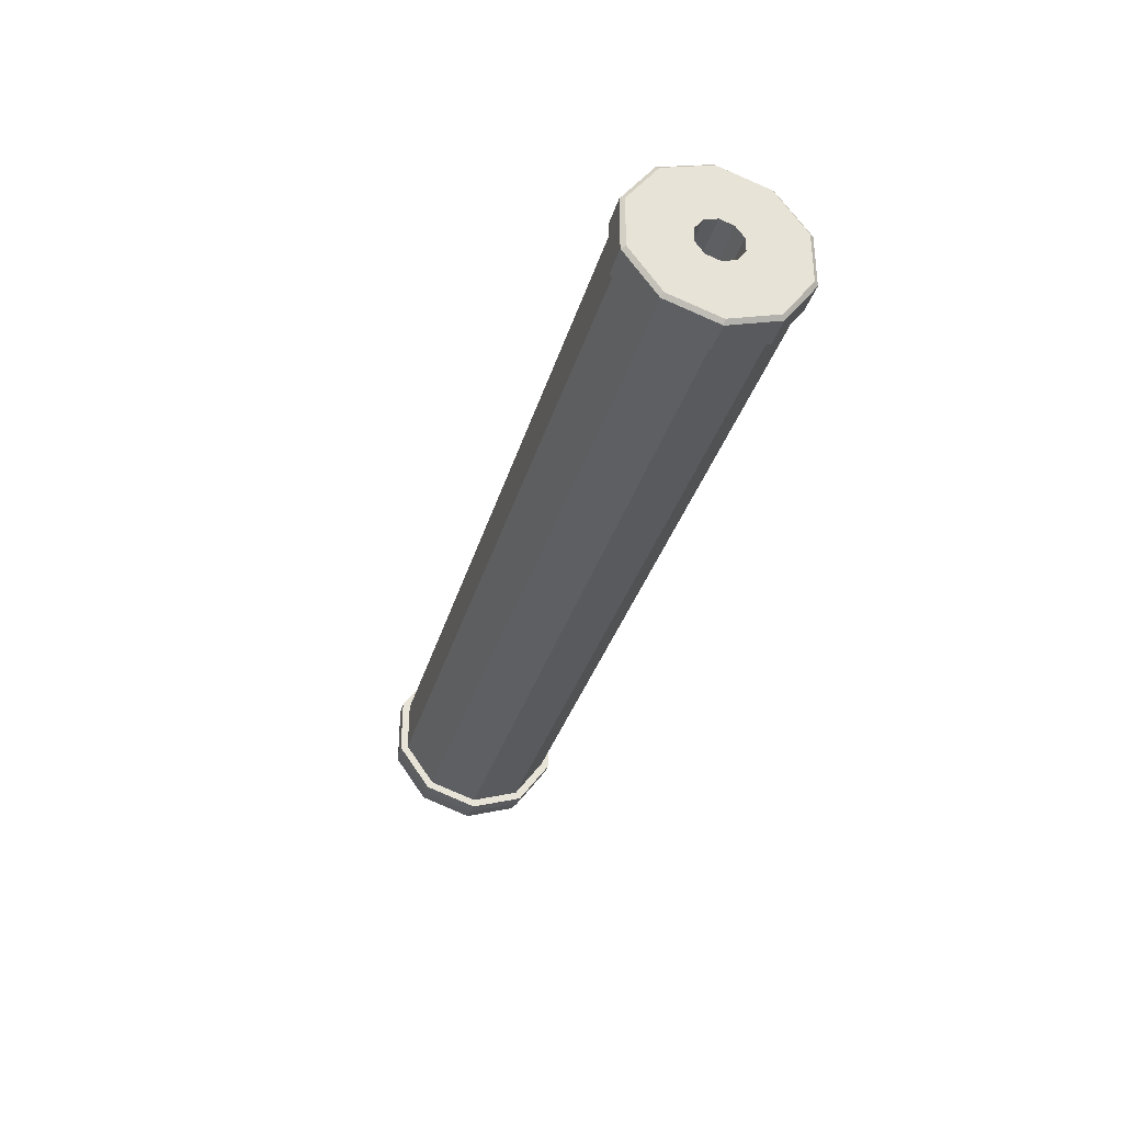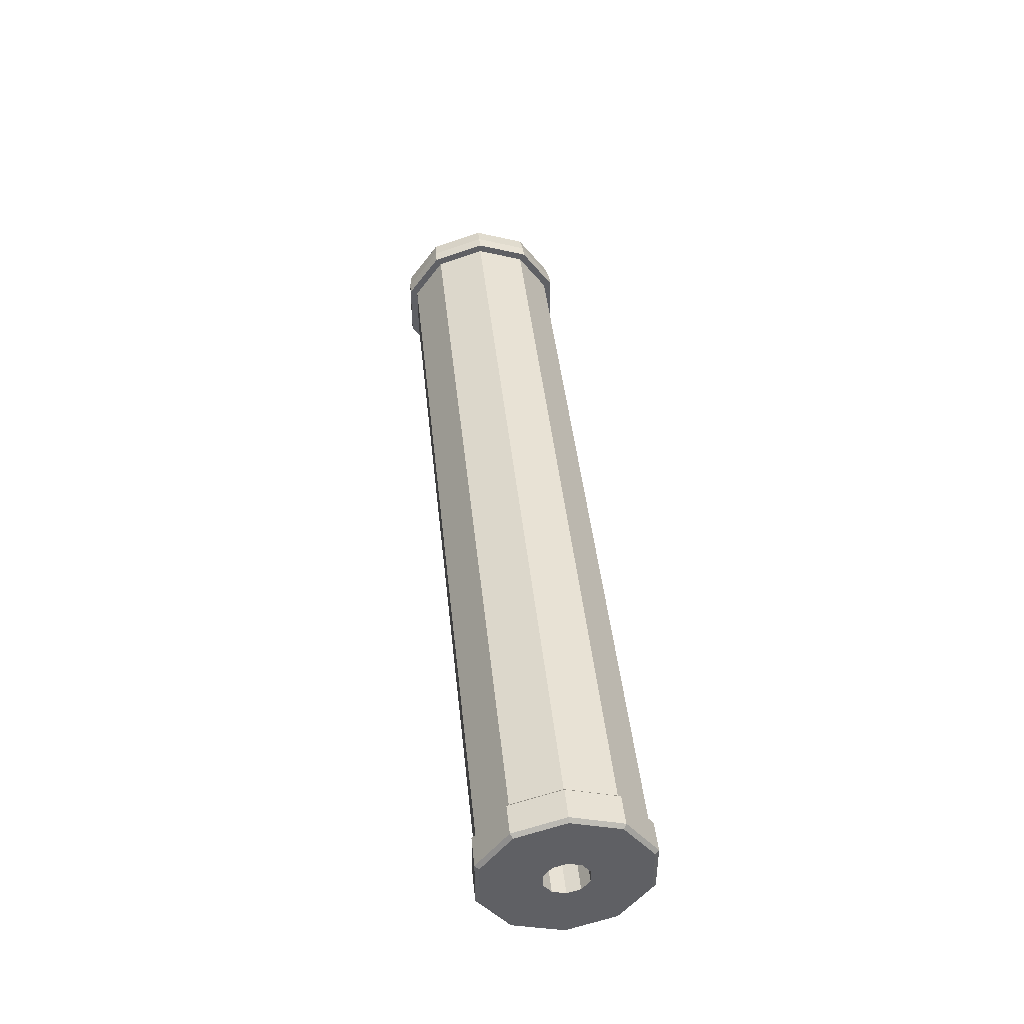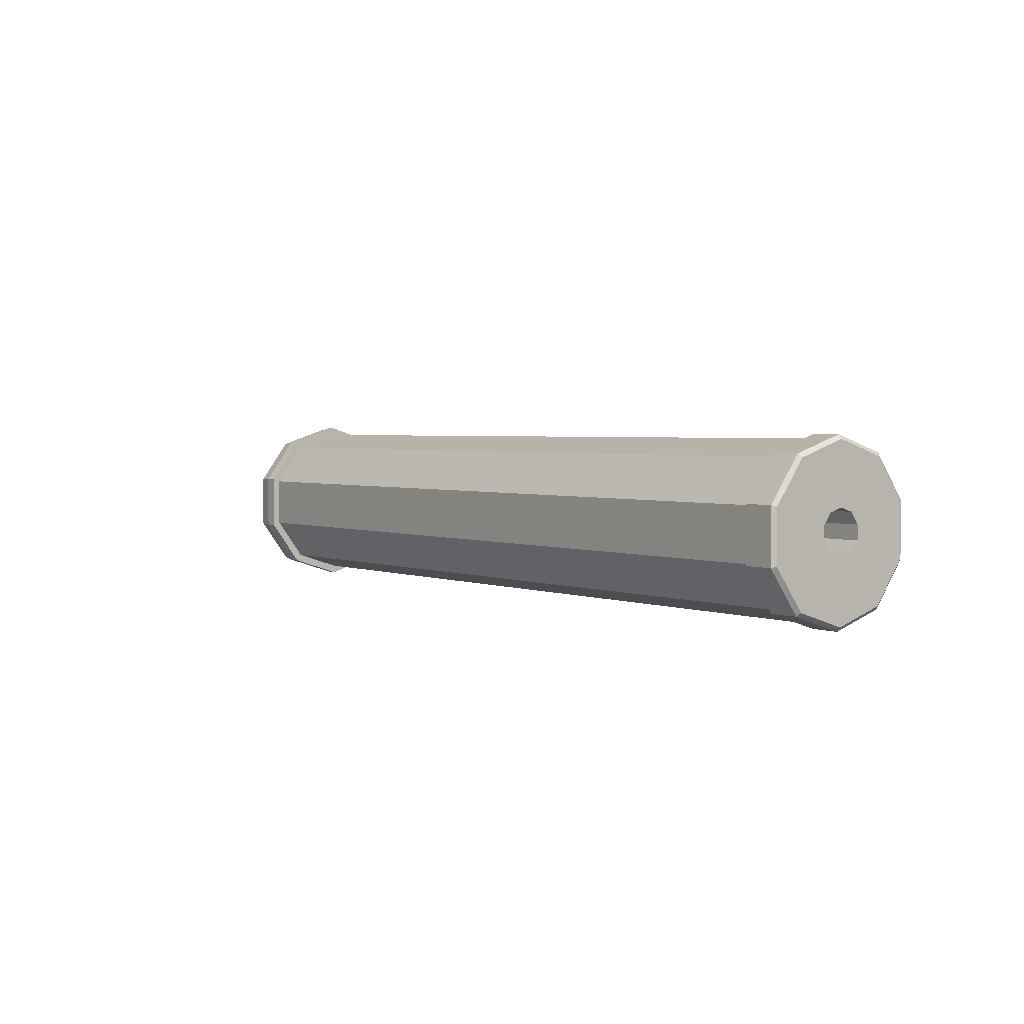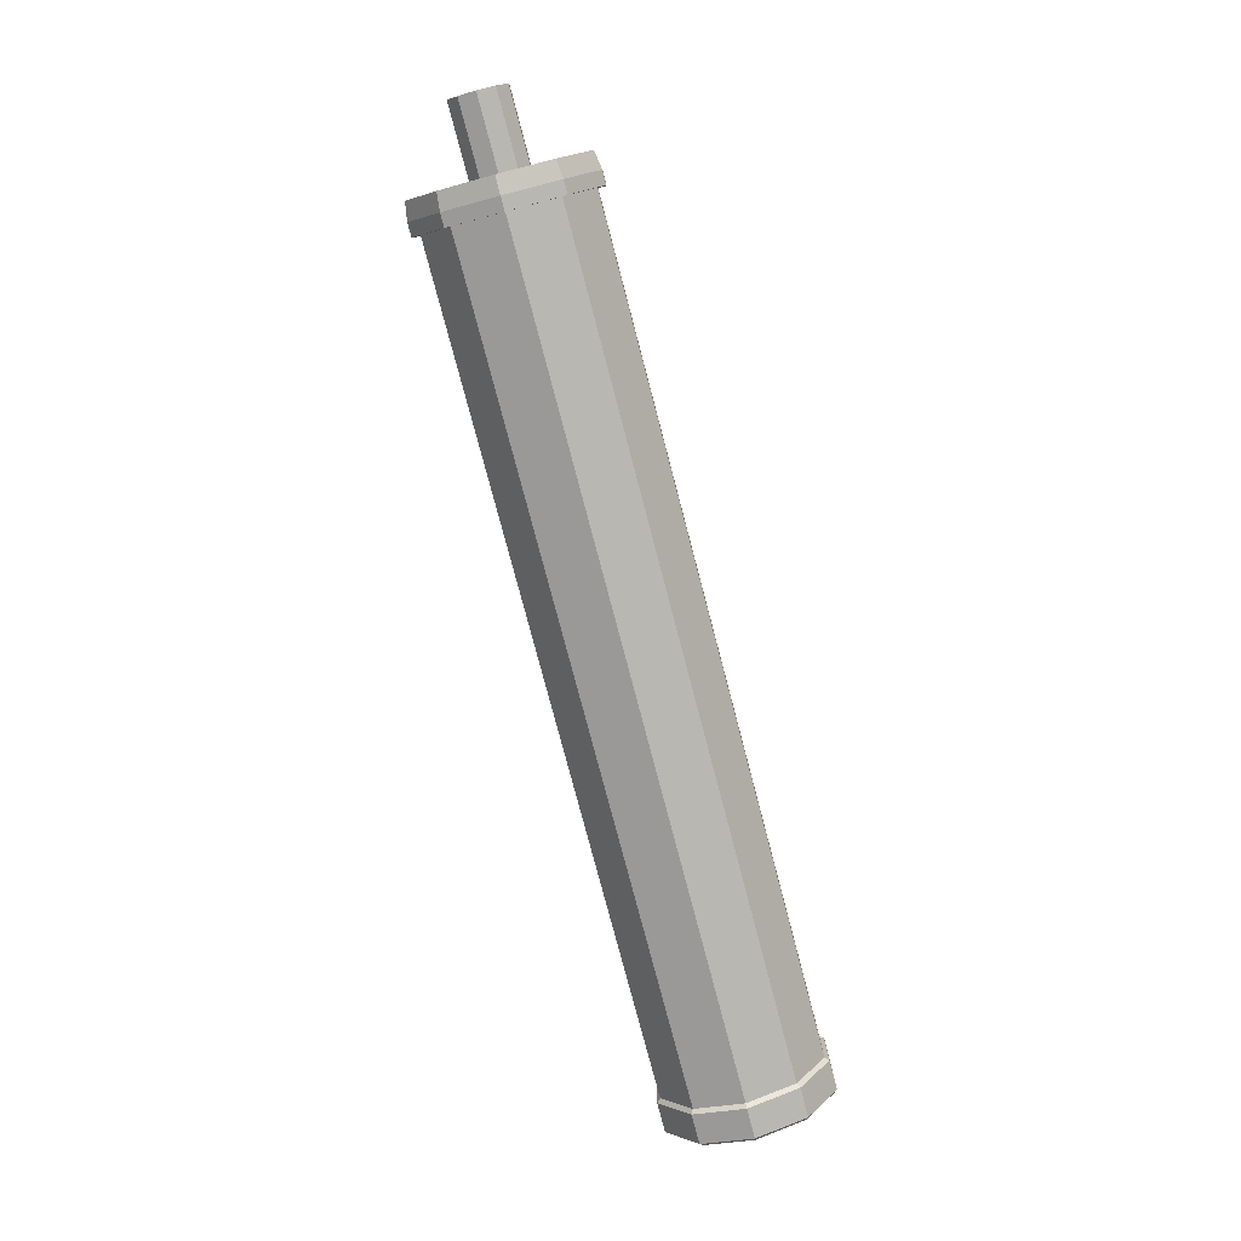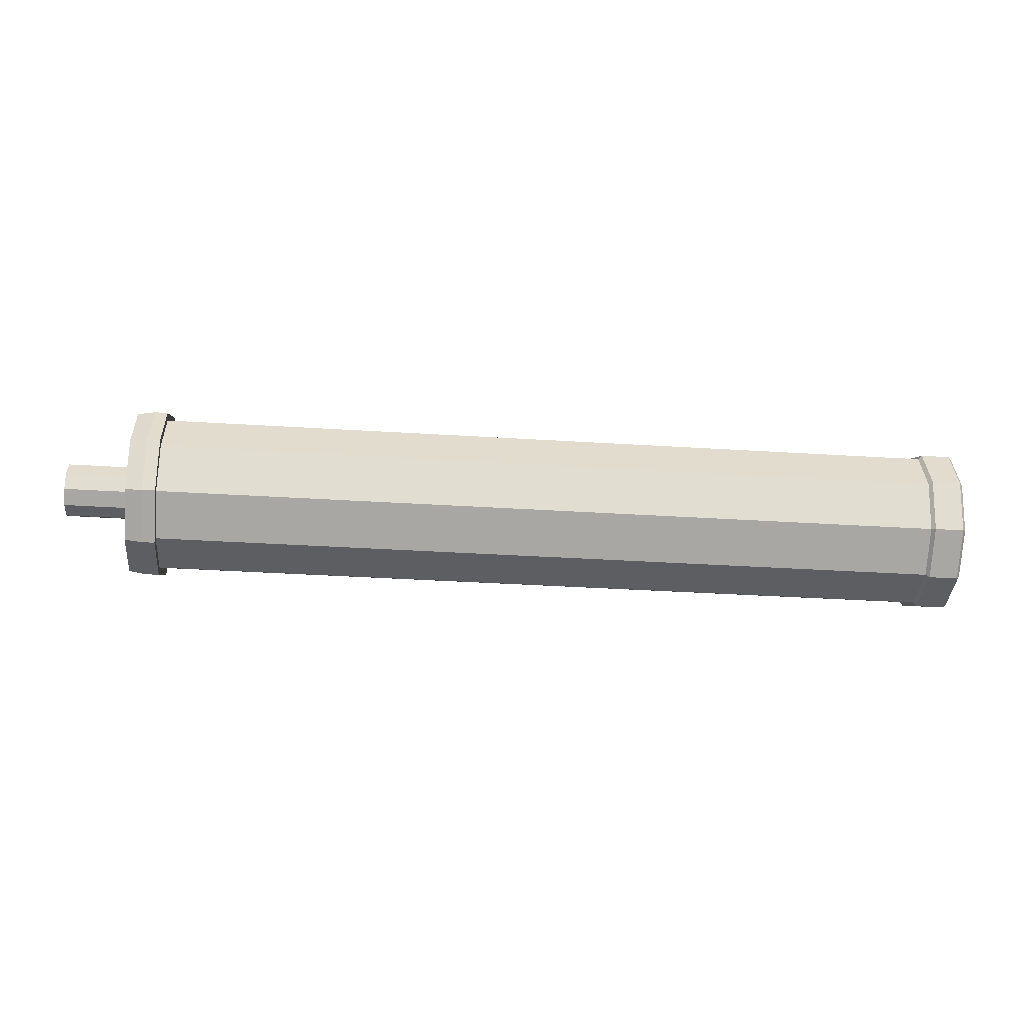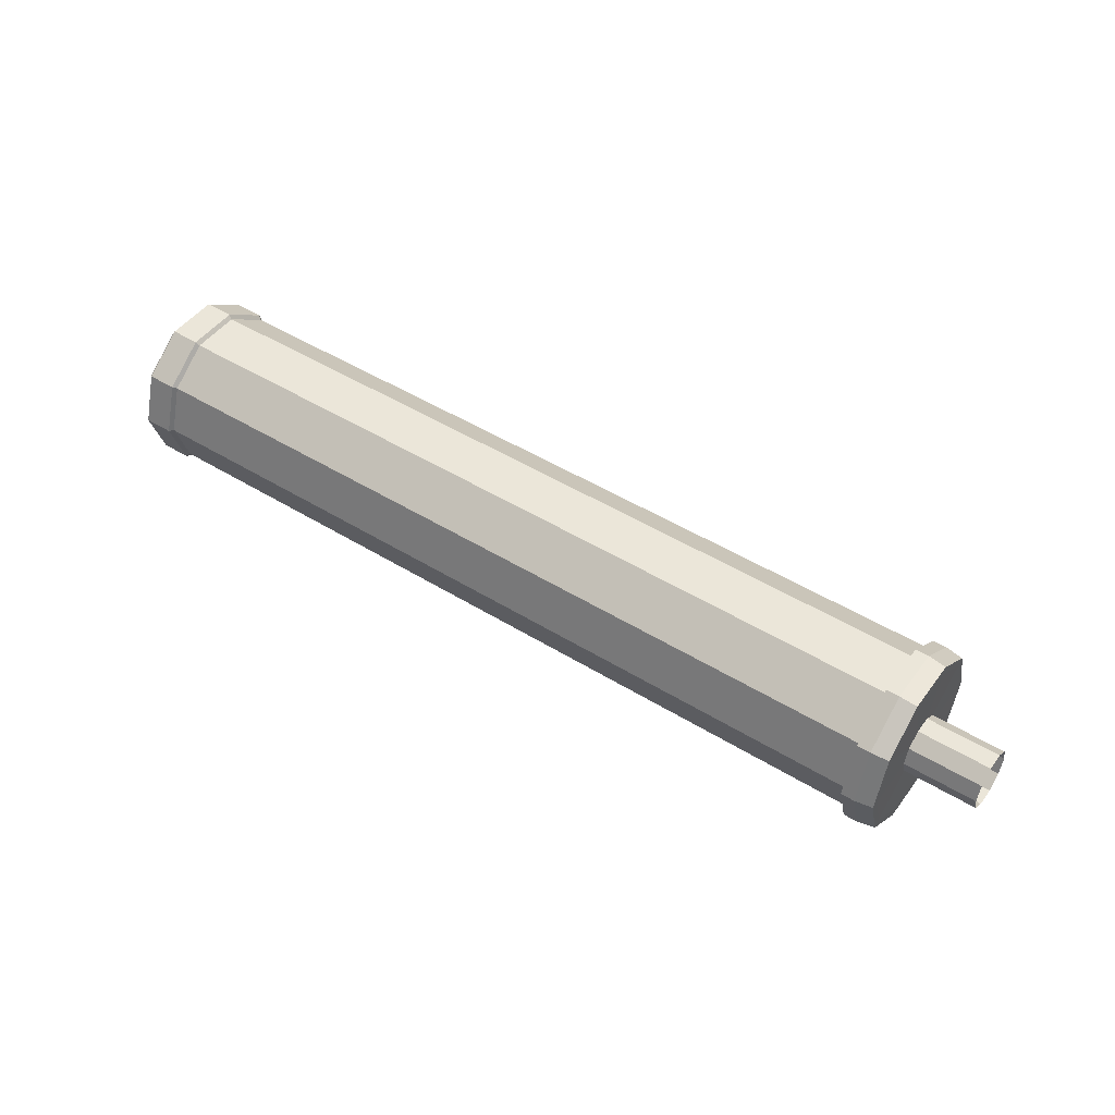
<metadata>
{"format":"obj","ext":"obj","renderer":"f3d","projection":"perspective","resolution":1024,"background":"white","views":[{"elev":-33.7,"azim":74.7,"up":"+Z"},{"elev":43.6,"azim":84.1,"up":"+Z"},{"elev":2.8,"azim":53.1,"up":"+Z"},{"elev":-79.0,"azim":-75.2,"up":"+Z"},{"elev":-38.5,"azim":-4.5,"up":"+Y"},{"elev":47.9,"azim":-145.3,"up":"+Y"}]}
</metadata>
<code>
o Silencer_1_Cylinder.006
v 1.649 0 -0.1507
v 1.649 -0.08858 -0.1219
v 1.649 -0.1433 -0.04657
v 1.649 -0.1433 0.04657
v 1.649 -0.08858 0.1219
v 1.649 0 0.1507
v 1.649 0.08858 0.1219
v 1.649 0.1433 0.04657
v 1.649 0.1433 -0.04657
v 1.649 0.08858 -0.1219
v 0.03798 -0 -0.05252
v 0.03798 -0.03087 -0.04249
v 0.03798 -0.04995 -0.01623
v 0.03798 -0.04995 0.01623
v 0.03798 -0.03087 0.04249
v 0.03798 -0 0.05252
v 0.03798 0.03087 0.04249
v 0.03798 0.04995 0.01623
v 0.03798 0.04995 -0.01623
v 0.03798 0.03087 -0.04249
v 1.649 -0.02444 -0.03363
v 1.649 0 -0.04157
v 1.649 -0.03954 -0.01285
v 1.649 -0.03954 0.01285
v 1.649 -0.02444 0.03363
v 1.649 0 0.04157
v 1.649 0.02444 0.03363
v 1.649 0.03954 0.01285
v 1.649 0.03954 -0.01285
v 1.649 0.02444 -0.03363
v 1.222 -0.02444 -0.03363
v 1.222 0 -0.04157
v 1.222 -0.03954 -0.01285
v 1.222 -0.03954 0.01285
v 1.222 -0.02444 0.03363
v 1.222 0 0.04157
v 1.222 0.02444 0.03363
v 1.222 0.03954 0.01285
v 1.222 0.03954 -0.01285
v 1.222 0.02444 -0.03363
v 1.583 0 -0.1507
v 1.583 -0.08858 -0.1219
v 1.583 -0.1433 -0.04657
v 1.583 -0.1433 0.04657
v 1.583 -0.08858 0.1219
v 1.583 0 0.1507
v 1.583 0.08858 0.1219
v 1.583 0.1433 0.04657
v 1.583 0.1433 -0.04657
v 1.583 0.08858 -0.1219
v 1.643 -0.09293 -0.1279
v 1.643 0 -0.1581
v 1.589 0 -0.1581
v 1.643 -0.1504 -0.04886
v 1.643 -0.1504 0.04886
v 1.643 -0.09293 0.1279
v 1.643 0 0.1581
v 1.643 0.09293 0.1279
v 1.643 0.1504 0.04886
v 1.643 0.1504 -0.04886
v 1.643 0.09293 -0.1279
v 1.589 -0.09293 -0.1279
v 1.589 -0.1504 -0.04886
v 1.589 -0.1504 0.04886
v 1.589 -0.09293 0.1279
v 1.589 0 0.1581
v 1.589 0.09293 0.1279
v 1.589 0.1504 0.04886
v 1.589 0.1504 -0.04886
v 1.589 0.09293 -0.1279
v 0.03757 -0 -0.1459
v 0.03757 -0.08577 -0.1181
v 0.03757 -0.1388 -0.04509
v 0.03757 -0.1388 0.04509
v 0.03757 -0.08577 0.1181
v 0.03757 -0 0.1459
v 0.03757 0.08577 0.1181
v 0.03757 0.1388 0.04509
v 0.03757 0.1388 -0.04509
v 0.03757 0.08577 -0.1181
v -0.09531 -0 -0.05252
v -0.09531 -0.03087 -0.04249
v -0.09531 -0.04995 -0.01623
v -0.09531 -0.04995 0.01623
v -0.09531 -0.03087 0.04249
v -0.09531 -0 0.05252
v -0.09531 0.03087 0.04249
v -0.09531 0.04995 0.01623
v -0.09531 0.04995 -0.01623
v -0.09531 0.03087 -0.04249
v 0.09441 -0 -0.1507
v 0.09441 -0.08858 -0.1219
v 0.09441 0.08858 -0.1219
v 0.09441 -0.1433 -0.04657
v 0.09441 -0.1433 0.04657
v 0.09441 -0.08858 0.1219
v 0.09441 -0 0.1507
v 0.09441 0.08858 0.1219
v 0.09441 0.1433 0.04657
v 0.09441 0.1433 -0.04657
v 0.03757 -0 -0.1605
v 0.06994 -0 -0.1657
v 0.06994 -0.0974 -0.1341
v 0.03757 -0.09432 -0.1298
v 0.06994 -0.1576 -0.05121
v 0.03757 -0.1526 -0.04958
v 0.06994 -0.1576 0.05121
v 0.03757 -0.1526 0.04958
v 0.06994 -0.0974 0.1341
v 0.03757 -0.09432 0.1298
v 0.06994 -0 0.1657
v 0.03757 -0 0.1605
v 0.06994 0.0974 0.1341
v 0.03757 0.09432 0.1298
v 0.06994 0.1576 0.05121
v 0.03757 0.1526 0.04958
v 0.06994 0.1576 -0.05121
v 0.03757 0.1526 -0.04958
v 0.06994 0.0974 -0.1341
v 0.03757 0.09432 -0.1298
v 0.09441 -0.0974 -0.1341
v 0.09441 -0.1576 -0.05121
v 0.09441 -0.1576 0.05121
v 0.09441 -0.0974 0.1341
v 0.09441 -0 0.1657
v 0.09441 0.0974 0.1341
v 0.09441 0.1576 0.05121
v 0.09441 0.1576 -0.05121
v 0.09441 -0 -0.1657
v 0.09441 0.0974 -0.1341
f 4 5 56 55
f 45 44 64 65
f 6 7 58 57
f 46 45 65 66
f 47 46 66 67
f 1 2 51 52
f 8 9 60 59
f 3 4 55 54
f 9 29 30 10
f 48 47 67 68
f 10 1 52 61
f 98 47 48 99
f 97 46 47 98
f 96 45 46 97
f 93 50 41 91
f 95 44 45 96
f 94 43 44 95
f 92 42 43 94
f 100 49 50 93
f 99 48 49 100
f 8 28 29 9
f 7 27 28 8
f 6 26 27 7
f 5 25 26 6
f 2 21 23 3
f 4 24 25 5
f 3 23 24 4
f 10 30 22 1
f 1 22 21 2
f 30 29 39 40
f 31 32 40 39 38 37 36 35 34 33
f 27 26 36 37
f 24 23 33 34
f 22 30 40 32
f 28 27 37 38
f 25 24 34 35
f 21 22 32 31
f 29 28 38 39
f 26 25 35 36
f 23 21 31 33
f 80 71 11 20
f 79 80 20 19
f 78 79 19 18
f 77 78 18 17
f 76 77 17 16
f 75 76 16 15
f 74 75 15 14
f 73 74 14 13
f 72 73 13 12
f 71 72 12 11
f 53 52 51 62
f 62 51 54 63
f 63 54 55 64
f 64 55 56 65
f 65 56 57 66
f 66 57 58 67
f 67 58 59 68
f 68 59 60 69
f 69 60 61 70
f 70 61 52 53
f 9 10 61 60
f 44 43 63 64
f 41 50 70 53
f 2 3 54 51
f 43 42 62 63
f 7 8 59 58
f 50 49 69 70
f 42 41 53 62
f 5 6 57 56
f 49 48 68 69
f 79 78 116 118
f 74 73 106 108
f 92 94 122 121
f 100 93 130 128
f 76 75 110 112
f 98 99 127 126
f 99 100 128 127
f 71 80 120 101
f 97 98 126 125
f 78 77 114 116
f 91 41 42 92
f 17 18 88 87
f 14 15 85 84
f 11 12 82 81
f 18 19 89 88
f 15 16 86 85
f 12 13 83 82
f 19 20 90 89
f 16 17 87 86
f 13 14 84 83
f 20 11 81 90
f 73 72 104 106
f 91 92 121 129
f 96 97 125 124
f 80 79 118 120
f 75 74 108 110
f 93 91 129 130
f 95 96 124 123
f 77 76 112 114
f 72 71 101 104
f 94 95 123 122
f 102 103 104 101
f 103 105 106 104
f 105 107 108 106
f 107 109 110 108
f 109 111 112 110
f 111 113 114 112
f 113 115 116 114
f 115 117 118 116
f 117 119 120 118
f 119 102 101 120
f 102 129 121 103
f 115 127 128 117
f 117 128 130 119
f 103 121 122 105
f 105 122 123 107
f 107 123 124 109
f 119 130 129 102
f 109 124 125 111
f 111 125 126 113
f 113 126 127 115

</code>
